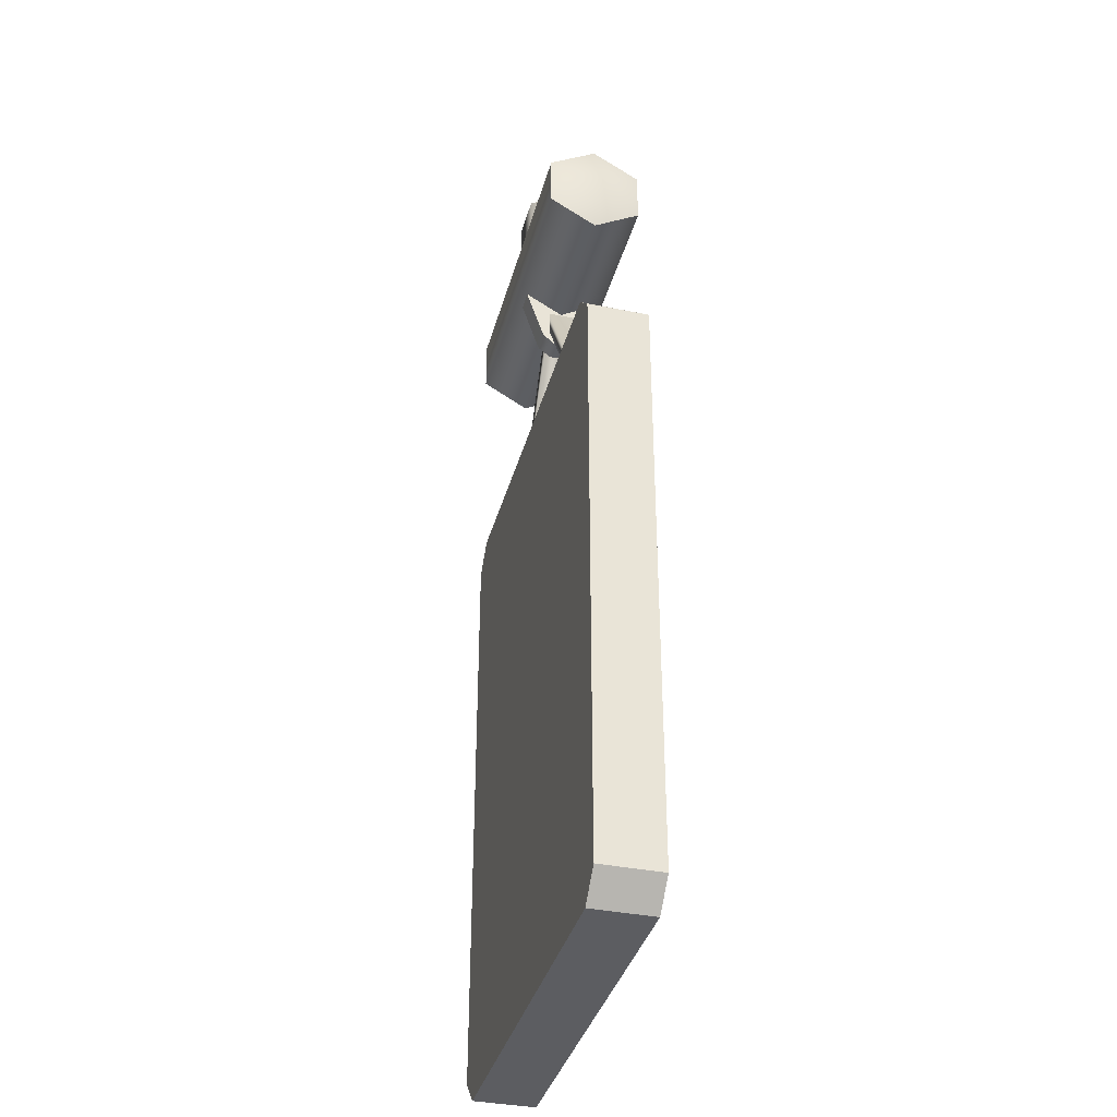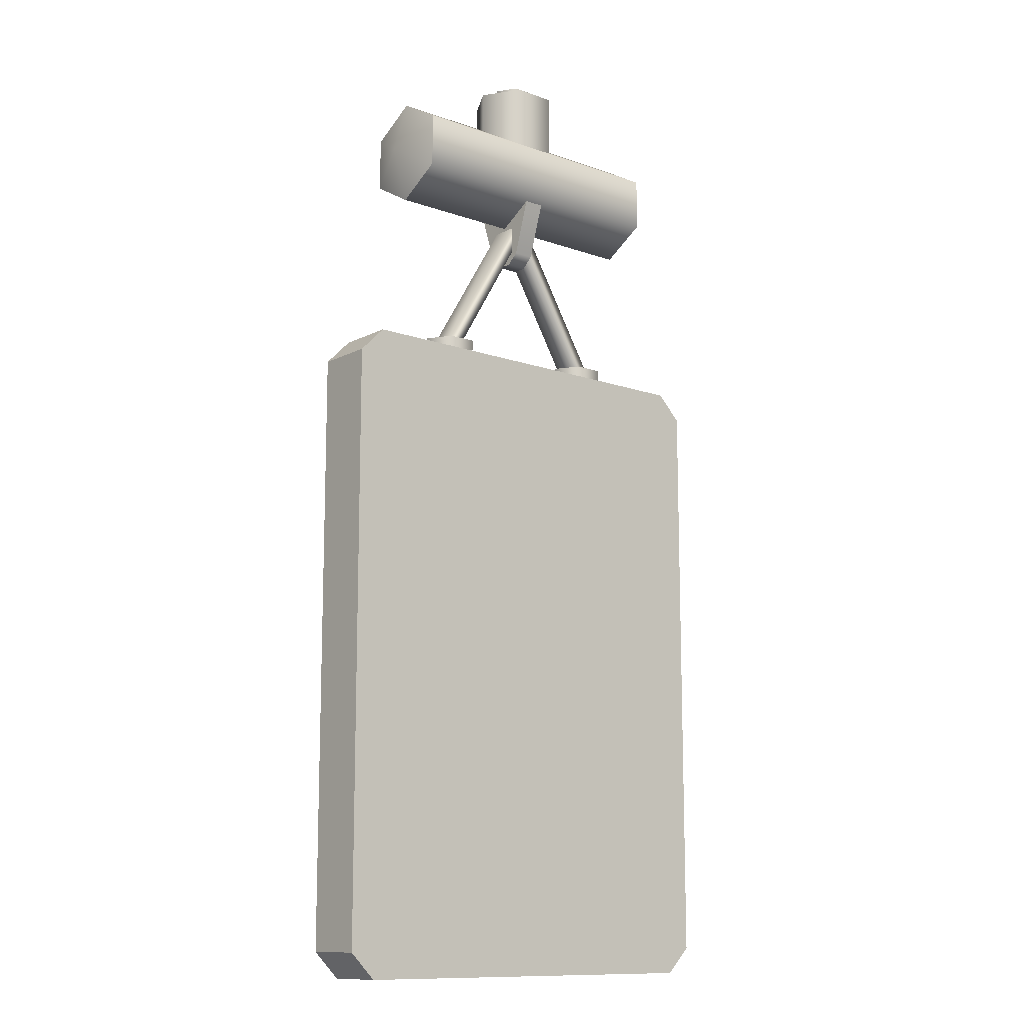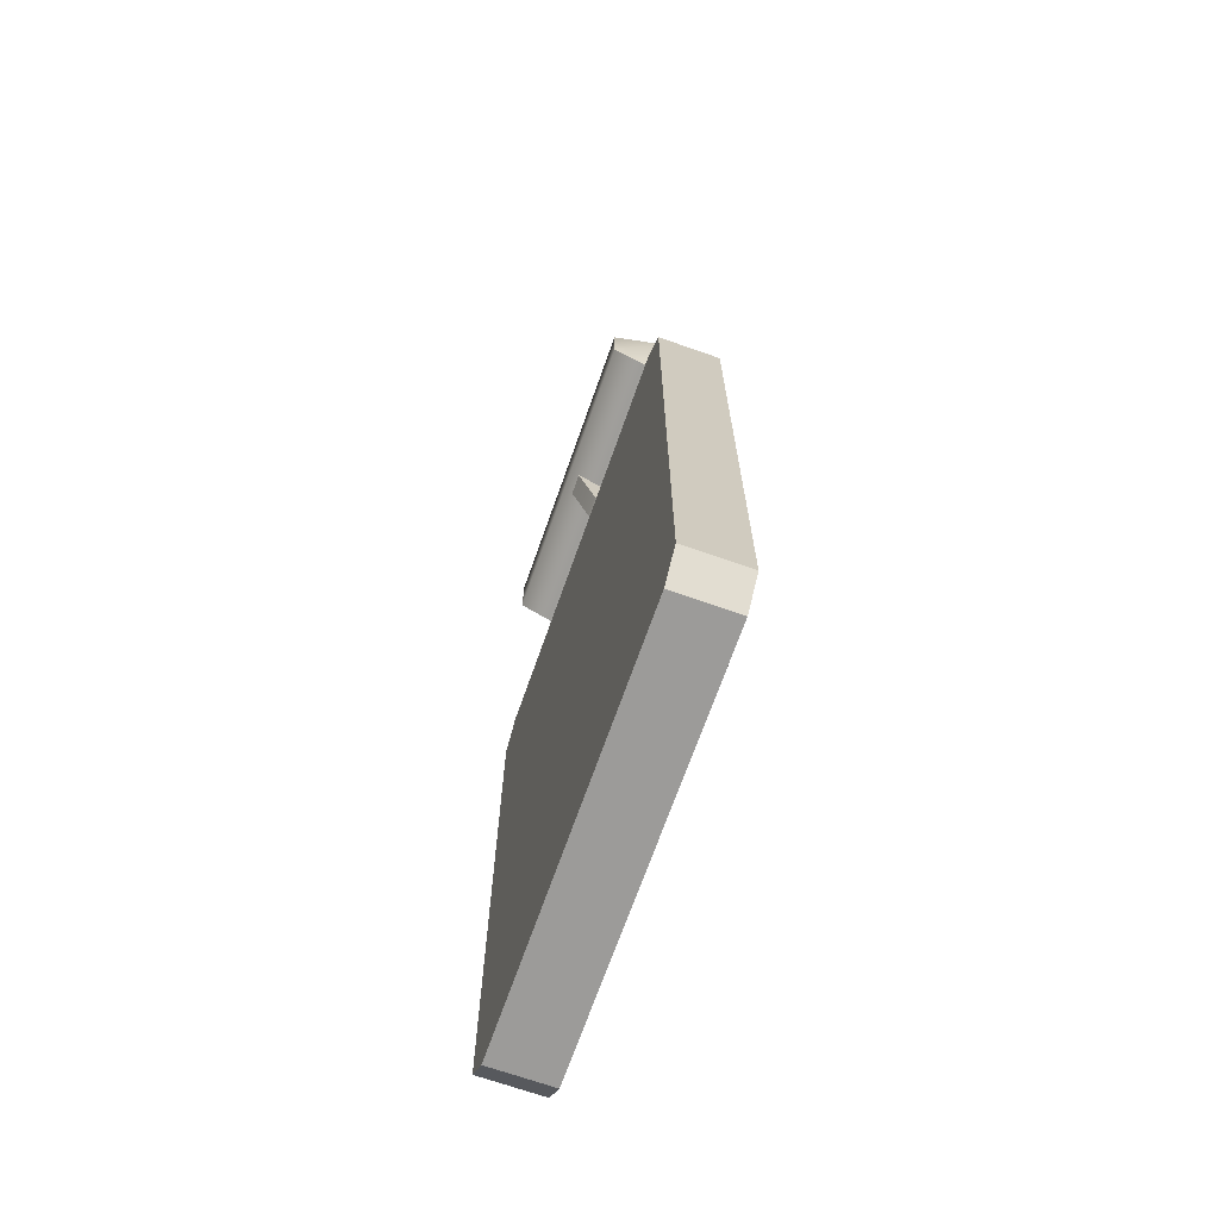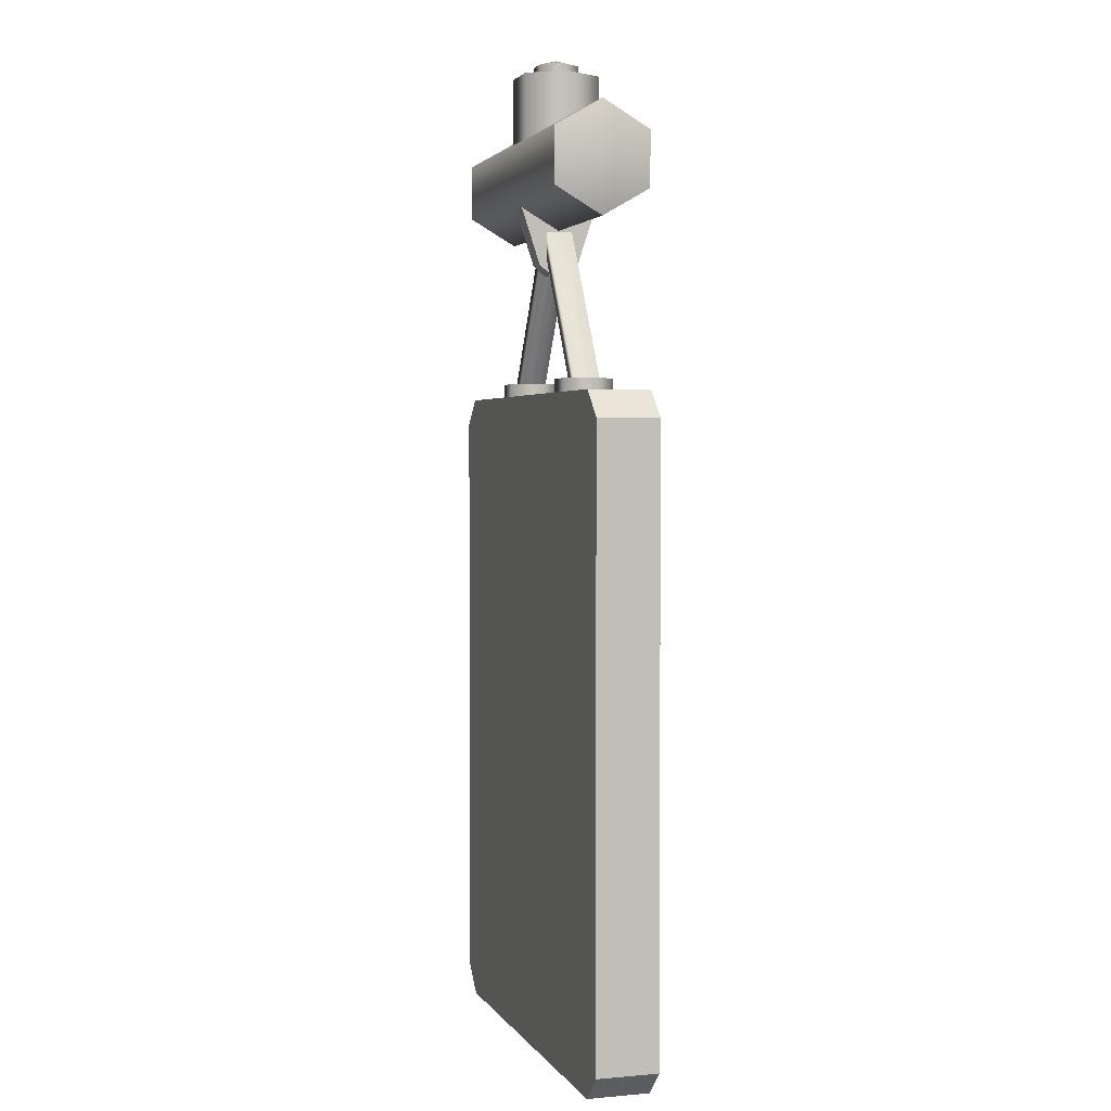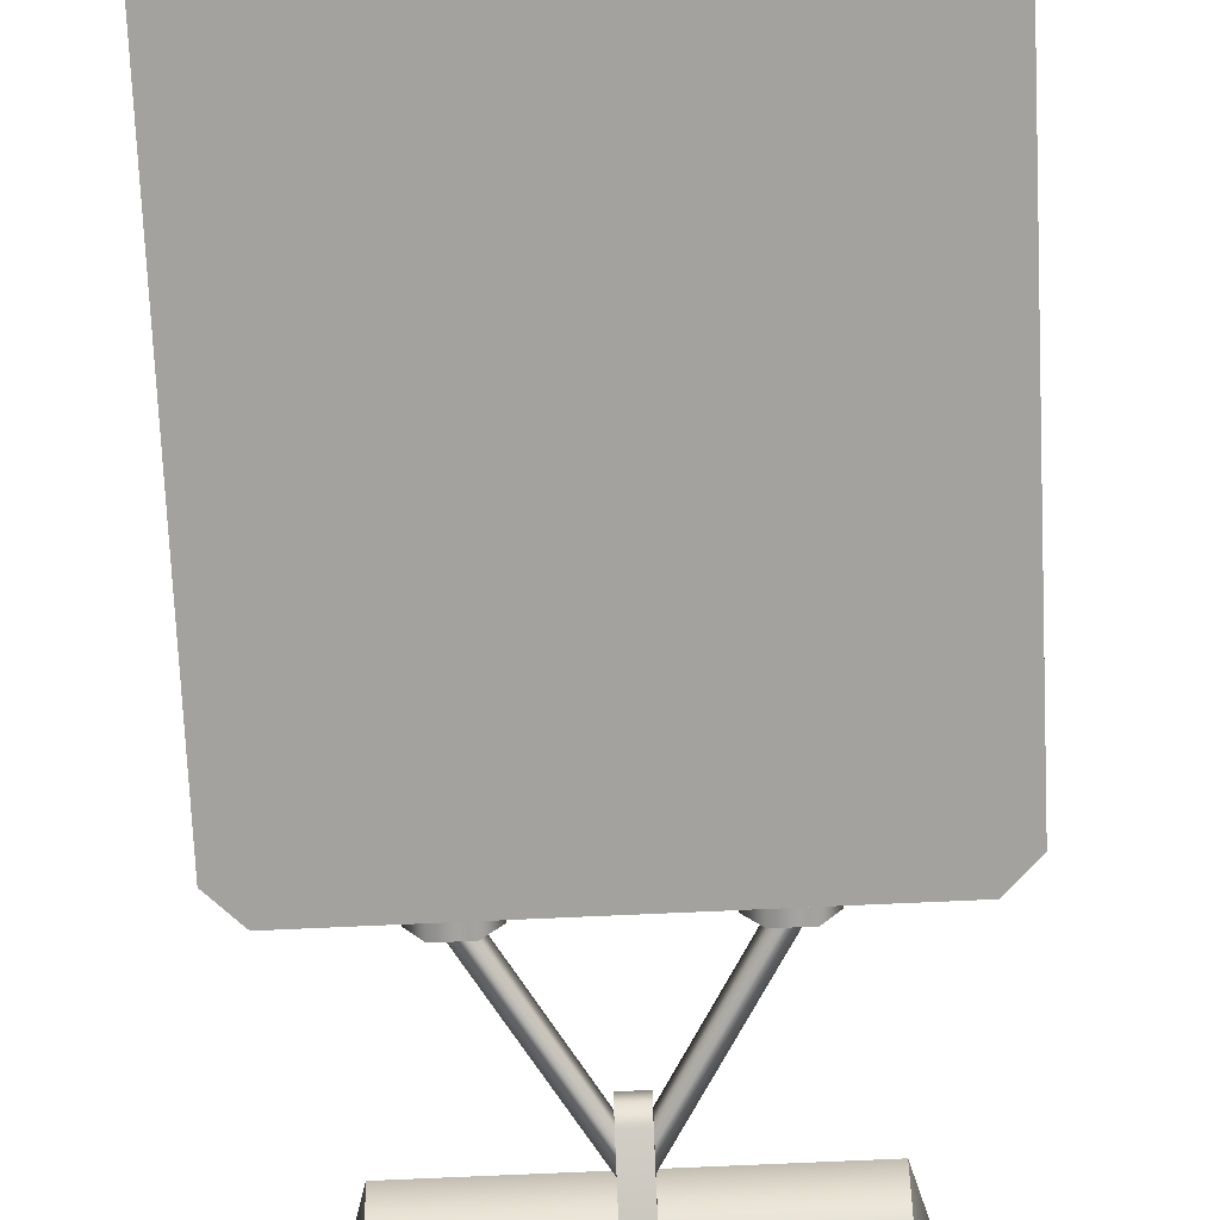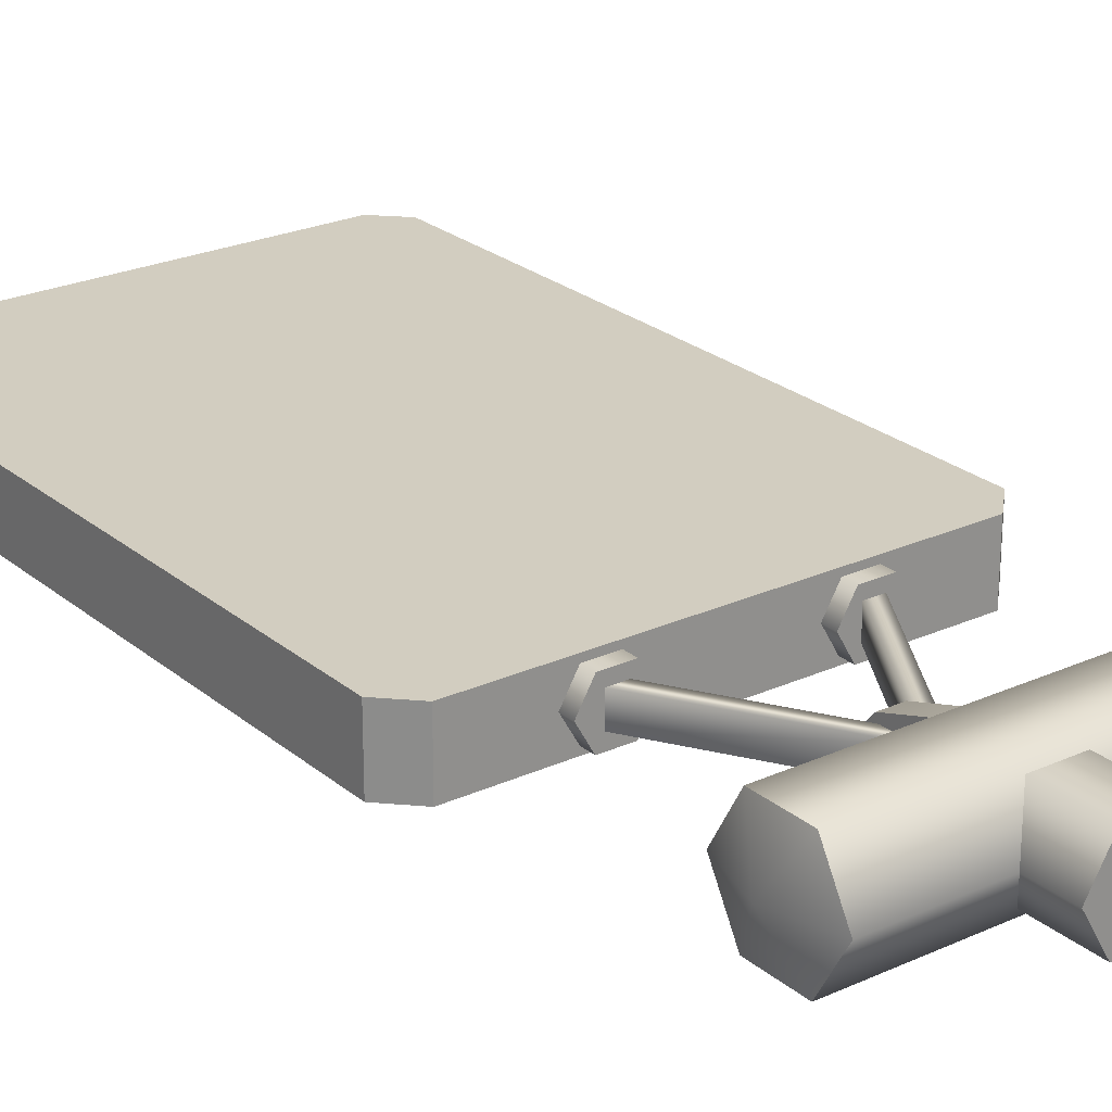
<metadata>
{"format":"obj","ext":"obj","renderer":"f3d","projection":"perspective","resolution":1024,"background":"white","views":[{"elev":-36.8,"azim":-104.7,"up":"+Y"},{"elev":-12.0,"azim":140.1,"up":"+Y"},{"elev":-69.6,"azim":-109.4,"up":"+Y"},{"elev":2.7,"azim":-107.0,"up":"+Y"},{"elev":-72.7,"azim":2.6,"up":"+Z"},{"elev":24.4,"azim":143.2,"up":"+Z"}]}
</metadata>
<code>
g ENV_S05_Satellite_Signal_MO
v 0.01577 1.136 -0.02989
v 0.01577 1.136 0.03391
v 0.2184 0.7948 -0.02982
v 0.2184 0.7948 0.03384
v 0.2184 0.7948 -0.02982
v 0.2582 0.7988 -0.02963
v 0.01577 1.136 -0.02989
v 0.01966 1.198 -0.02974
v 0.01966 1.198 0.03373
v 0.2582 0.7988 0.03365
v 0.01577 1.136 0.03391
v 0.2184 0.7948 0.03384
v -0.1556 0.8299 -6.557e-06
v -0.1556 0.7571 -6.557e-06
v -0.1902 0.8299 0.05991
v -0.1902 0.7571 0.05991
v -0.2593 0.8299 0.05991
v -0.2593 0.7571 0.05991
v -0.2939 0.8299 -6.557e-06
v -0.2939 0.7571 -6.557e-06
v -0.2593 0.8299 -0.05988
v -0.2593 0.7571 -0.05988
v -0.1902 0.8299 -0.05988
v -0.1902 0.7571 -0.05988
v -0.1556 0.8299 -6.557e-06
v -0.1556 0.7571 -6.557e-06
v -0.1902 0.8299 0.05991
v -0.2248 0.8299 -6.557e-06
v -0.1556 0.8299 -6.557e-06
v -0.2593 0.8299 0.05991
v -0.2939 0.8299 -6.557e-06
v -0.2248 0.8299 -6.557e-06
v -0.2593 0.8299 0.05991
v -0.2593 0.8299 -0.05988
v -0.1902 0.8299 -0.05988
v -0.1556 0.8299 -6.557e-06
v -0.221 0.7948 0.03384
v -0.01836 1.136 0.03391
v -0.221 0.7948 -0.02982
v -0.01836 1.136 -0.02989
v -0.2609 0.7988 -0.02963
v -0.02229 1.198 -0.02974
v -0.02229 1.198 0.03373
v -0.2609 0.7988 0.03365
v -0.02229 1.198 0.03373
v -0.01836 1.136 0.03391
v -0.2609 0.7988 0.03365
v -0.221 0.7948 0.03384
v -0.02603 1.271 0.1003
v 0.02604 1.271 0.1003
v 0.02604 1.112 0.04806
v -0.02603 1.112 0.04806
v 0.02604 1.087 0.01814
v -0.02603 1.087 0.01814
v 0.02604 1.087 -0.01816
v -0.02603 1.087 -0.01816
v 0.02604 1.112 -0.04808
v -0.02603 1.112 -0.04808
v 0.02604 1.271 -0.1003
v -0.02603 1.271 -0.1003
v 0.02604 1.271 0.1003
v 0.02604 1.271 -0.1003
v 0.02604 1.112 -0.04808
v 0.02604 1.112 0.04806
v 0.02604 1.087 -0.01816
v 0.02604 1.087 0.01814
v -0.02603 1.271 -0.1003
v -0.02603 1.271 0.1003
v -0.02603 1.112 0.04806
v -0.02603 1.112 -0.04808
v -0.02603 1.087 0.01814
v -0.02603 1.087 -0.01816
v -0.3653 1.261 -0.1151
v 0.3653 1.261 -0.1151
v -0.3653 1.394 -0.1151
v 0.3653 1.394 -0.1151
v -0.3653 1.46 -6.557e-06
v 0.3653 1.46 -6.557e-06
v -0.3653 1.394 0.1151
v 0.3653 1.394 0.1151
v -0.3653 1.261 0.1151
v 0.3653 1.261 0.1151
v -0.3653 1.194 -6.557e-06
v 0.3653 1.194 -6.557e-06
v -0.3653 1.261 -0.1151
v 0.3653 1.261 -0.1151
v -0.1089 1.565 -6.557e-06
v -0.1089 1.384 -6.557e-06
v -0.05569 1.565 -0.09215
v -0.05569 1.384 -0.09215
v 0.05072 1.565 -0.09215
v 0.05072 1.384 -0.09215
v 0.1039 1.565 -6.557e-06
v 0.1039 1.384 -6.557e-06
v 0.05072 1.565 0.09214
v 0.05072 1.384 0.09214
v -0.05569 1.565 0.09214
v -0.05569 1.384 0.09214
v -0.1089 1.565 -6.557e-06
v -0.1089 1.384 -6.557e-06
v -0.05569 1.565 -0.09215
v -0.02995 1.565 -0.04753
v -0.1089 1.565 -6.557e-06
v -0.05738 1.565 -6.557e-06
v 0.05072 1.565 -0.09215
v 0.02494 1.565 -0.04753
v -0.05569 1.565 -0.09215
v -0.02995 1.565 -0.04753
v 0.1039 1.565 -6.557e-06
v 0.05237 1.565 -6.557e-06
v 0.05072 1.565 -0.09215
v 0.02494 1.565 -0.04753
v 0.05072 1.565 0.09214
v 0.02494 1.565 0.04751
v 0.1039 1.565 -6.557e-06
v 0.05237 1.565 -6.557e-06
v -0.05569 1.565 0.09214
v -0.02995 1.565 0.04751
v 0.05072 1.565 0.09214
v 0.02494 1.565 0.04751
v -0.1089 1.565 -6.557e-06
v -0.05738 1.565 -6.557e-06
v -0.05569 1.565 0.09214
v -0.02995 1.565 0.04751
v -0.02995 1.592 -0.04753
v -0.05738 1.592 -6.557e-06
v -0.05738 1.565 -6.557e-06
v -0.02995 1.565 -0.04753
v 0.02494 1.592 -0.04753
v 0.02494 1.565 -0.04753
v 0.05237 1.592 -6.557e-06
v 0.05237 1.565 -6.557e-06
v 0.02494 1.592 0.04751
v 0.02494 1.565 0.04751
v -0.02995 1.592 0.04751
v -0.02995 1.565 0.04751
v -0.05738 1.592 -6.557e-06
v -0.05738 1.565 -6.557e-06
v 0.1506 0.8299 -6.557e-06
v 0.1506 0.7571 -6.557e-06
v 0.1852 0.8299 -0.05988
v 0.1852 0.7571 -0.05988
v 0.2543 0.8299 -0.05988
v 0.2543 0.7571 -0.05988
v 0.2889 0.8299 -6.557e-06
v 0.2889 0.7571 -6.557e-06
v 0.2543 0.8299 0.05991
v 0.2543 0.7571 0.05991
v 0.1852 0.8299 0.05991
v 0.1852 0.7571 0.05991
v 0.1852 0.8299 0.05991
v 0.1506 0.8299 -6.557e-06
v 0.1506 0.7571 -6.557e-06
v -0.4866 0.7966 -0.07481
v 0.4866 0.7966 -0.07481
v -0.4866 0.7966 0.07479
v 0.4866 0.7966 0.07479
v -0.4866 -0.7967 0.07479
v 0.4866 -0.7967 0.07479
v -0.4866 -0.7967 -0.07481
v 0.4866 -0.7967 -0.07481
v 0.5499 -0.7334 0.07479
v 0.5499 0.7334 0.07479
v 0.5499 -0.7334 -0.07481
v 0.5499 0.7334 -0.07481
v -0.5499 -0.7334 -0.07481
v -0.5499 0.7334 -0.07481
v -0.5499 -0.7334 0.07479
v -0.5499 0.7334 0.07479
v -0.5499 0.7334 0.07479
v -0.5499 0.7334 -0.07481
v -0.4866 0.7966 0.07479
v -0.4866 0.7966 -0.07481
v 0.4866 0.7966 0.07479
v 0.4866 0.7966 -0.07481
v 0.5499 0.7334 0.07479
v 0.5499 0.7334 -0.07481
v -0.4866 -0.7967 0.07479
v -0.4866 -0.7967 -0.07481
v -0.5499 -0.7334 0.07479
v -0.5499 -0.7334 -0.07481
v 0.5499 -0.7334 0.07479
v 0.5499 -0.7334 -0.07481
v 0.4866 -0.7967 0.07479
v 0.4866 -0.7967 -0.07481
v -0.4866 -0.7967 -0.07481
v 6.557e-06 -6.557e-06 -0.07481
v -0.5499 -0.7334 -0.07481
v 0.4866 -0.7967 -0.07481
v -0.5499 0.7334 -0.07481
v 0.5499 -0.7334 -0.07481
v -0.4866 0.7966 -0.07481
v 0.5499 0.7334 -0.07481
v 0.4866 0.7966 -0.07481
v -0.4866 0.7966 0.07479
v 6.557e-06 -6.557e-06 0.07479
v -0.5499 0.7334 0.07479
v 0.4866 0.7966 0.07479
v -0.5499 -0.7334 0.07479
v 0.5499 0.7334 0.07479
v -0.4866 -0.7967 0.07479
v 0.5499 -0.7334 0.07479
v 0.4866 -0.7967 0.07479
v 0.1852 0.8299 0.05991
v 0.2197 0.8299 -6.557e-06
v 0.2543 0.8299 0.05991
v 0.1506 0.8299 -6.557e-06
v 0.2889 0.8299 -6.557e-06
v 0.1852 0.8299 -0.05988
v 0.2543 0.8299 -0.05988
v 0.3653 1.261 0.1151
v 0.4039 1.327 -6.557e-06
v 0.3653 1.194 -6.557e-06
v 0.3653 1.394 0.1151
v 0.3653 1.261 -0.1151
v 0.3653 1.46 -6.557e-06
v 0.3653 1.394 -0.1151
v -0.3653 1.194 -6.557e-06
v -0.4039 1.327 -6.557e-06
v -0.3653 1.261 0.1151
v -0.3653 1.261 -0.1151
v -0.3653 1.394 0.1151
v -0.3653 1.394 -0.1151
v -0.3653 1.46 -6.557e-06
v -0.02995 1.592 0.04751
v -0.002487 1.606 -6.557e-06
v 0.02494 1.592 0.04751
v -0.05738 1.592 -6.557e-06
v 0.05237 1.592 -6.557e-06
v -0.02995 1.592 -0.04753
v 0.02494 1.592 -0.04753
g ENV_S05_Satellite_Signal_MO_0
f 3 2 1
f 5 4 2
f 7 6 5
f 7 8 6
f 6 8 9
f 6 9 10
f 10 9 11
f 10 11 12
f 15 14 13
f 15 16 14
f 17 16 15
f 17 18 16
f 19 18 17
f 19 20 18
f 21 20 19
f 21 22 20
f 23 22 21
f 23 24 22
f 25 24 23
f 25 26 24
f 29 28 27
f 27 28 30
f 33 32 31
f 31 32 34
f 34 32 35
f 35 32 36
f 39 38 37
f 39 40 38
f 40 39 41
f 40 41 42
f 41 43 42
f 41 44 43
f 47 46 45
f 47 48 46
f 51 50 49
f 51 49 52
f 52 53 51
f 52 54 53
f 55 53 54
f 55 54 56
f 57 55 56
f 57 56 58
f 59 57 58
f 59 58 60
f 63 62 61
f 63 61 64
f 64 65 63
f 64 66 65
f 69 68 67
f 69 67 70
f 70 71 69
f 70 72 71
f 75 74 73
f 75 76 74
f 77 76 75
f 77 78 76
f 79 78 77
f 79 80 78
f 81 80 79
f 81 82 80
f 83 82 81
f 83 84 82
f 85 84 83
f 85 86 84
f 89 88 87
f 89 90 88
f 91 90 89
f 91 92 90
f 93 92 91
f 93 94 92
f 95 94 93
f 95 96 94
f 97 96 95
f 97 98 96
f 99 98 97
f 99 100 98
f 103 102 101
f 103 104 102
f 107 106 105
f 107 108 106
f 111 110 109
f 111 112 110
f 115 114 113
f 115 116 114
f 119 118 117
f 119 120 118
f 123 122 121
f 123 124 122
f 127 126 125
f 127 125 128
f 128 125 129
f 128 129 130
f 130 129 131
f 130 131 132
f 132 131 133
f 132 133 134
f 134 133 135
f 134 135 136
f 136 135 137
f 136 137 138
f 141 140 139
f 141 142 140
f 143 142 141
f 143 144 142
f 145 144 143
f 145 146 144
f 147 146 145
f 147 148 146
f 149 148 147
f 151 150 148
f 152 150 151
f 152 153 150
f 156 155 154
f 156 157 155
f 160 159 158
f 160 161 159
f 164 163 162
f 164 165 163
f 168 167 166
f 168 169 167
f 172 171 170
f 172 173 171
f 176 175 174
f 176 177 175
f 180 179 178
f 180 181 179
f 184 183 182
f 184 185 183
f 188 187 186
f 186 187 189
f 190 187 188
f 189 187 191
f 192 187 190
f 191 187 193
f 194 187 192
f 193 187 194
f 197 196 195
f 195 196 198
f 199 196 197
f 198 196 200
f 201 196 199
f 200 196 202
f 203 196 201
f 202 196 203
f 206 205 204
f 204 205 207
f 208 205 206
f 207 205 209
f 210 205 208
f 209 205 210
f 213 212 211
f 211 212 214
f 215 212 213
f 214 212 216
f 217 212 215
f 216 212 217
f 220 219 218
f 218 219 221
f 222 219 220
f 221 219 223
f 224 219 222
f 223 219 224
f 227 226 225
f 225 226 228
f 229 226 227
f 228 226 230
f 231 226 229
f 230 226 231

</code>
